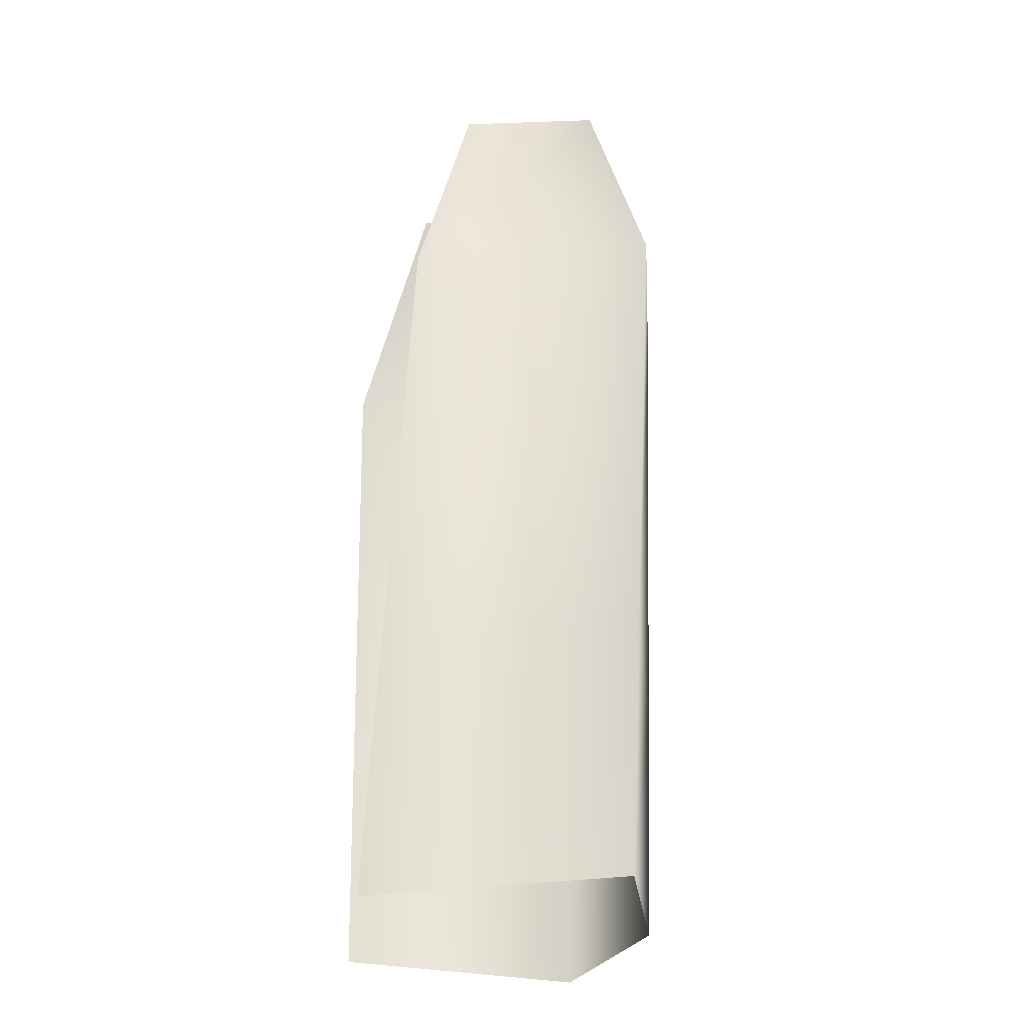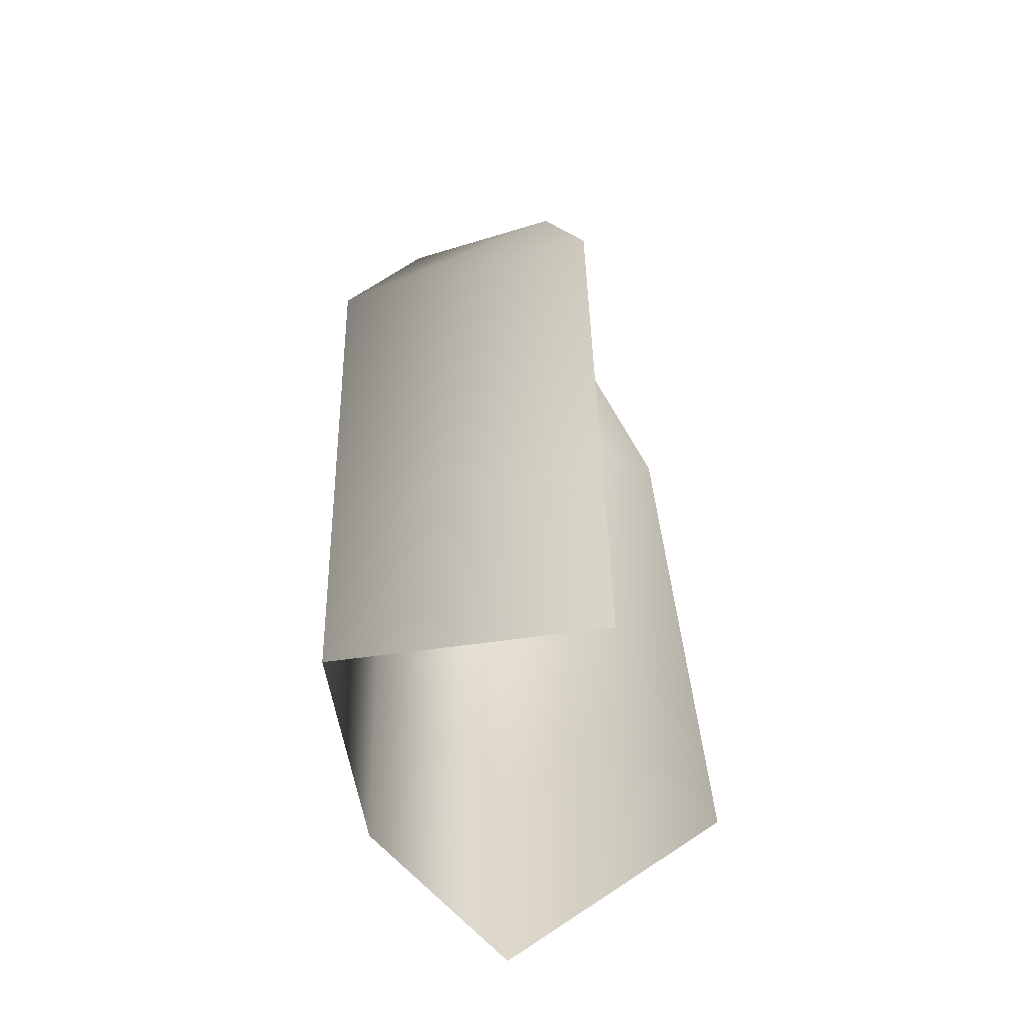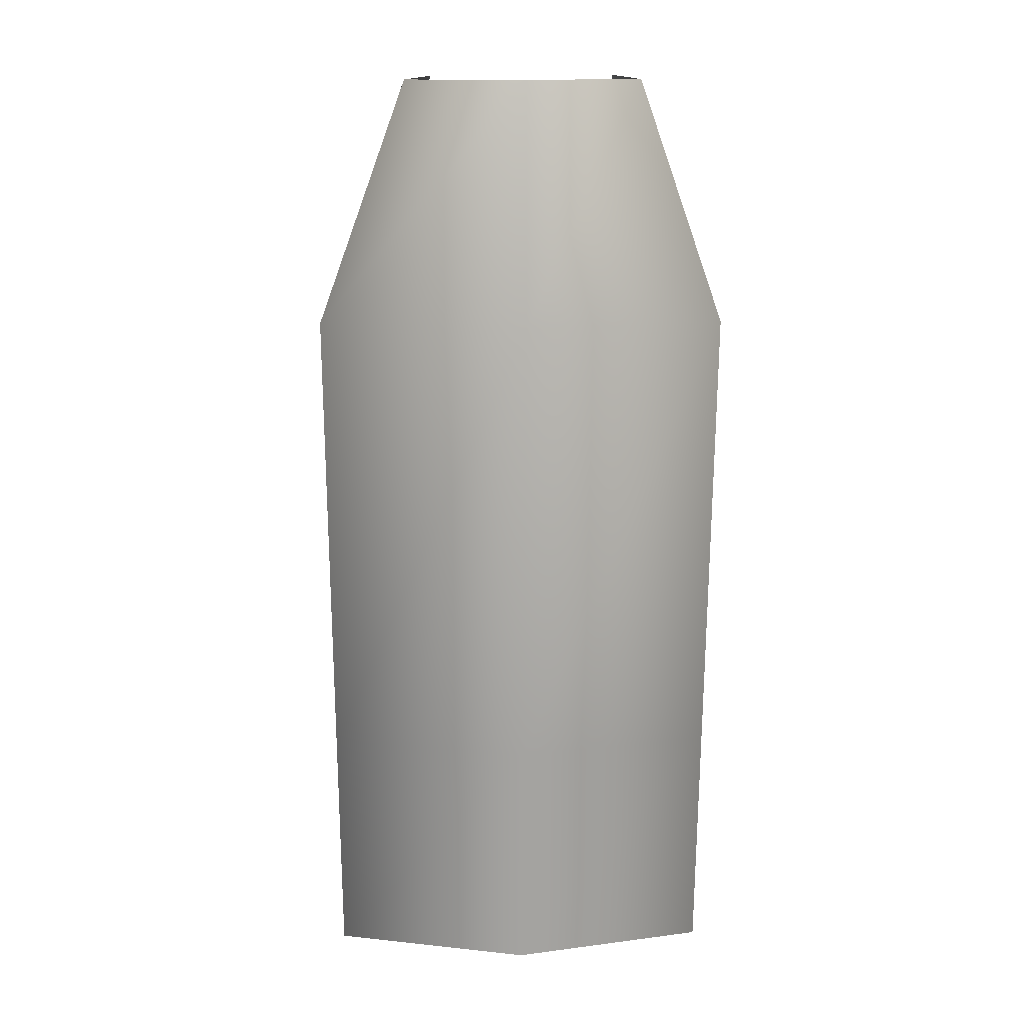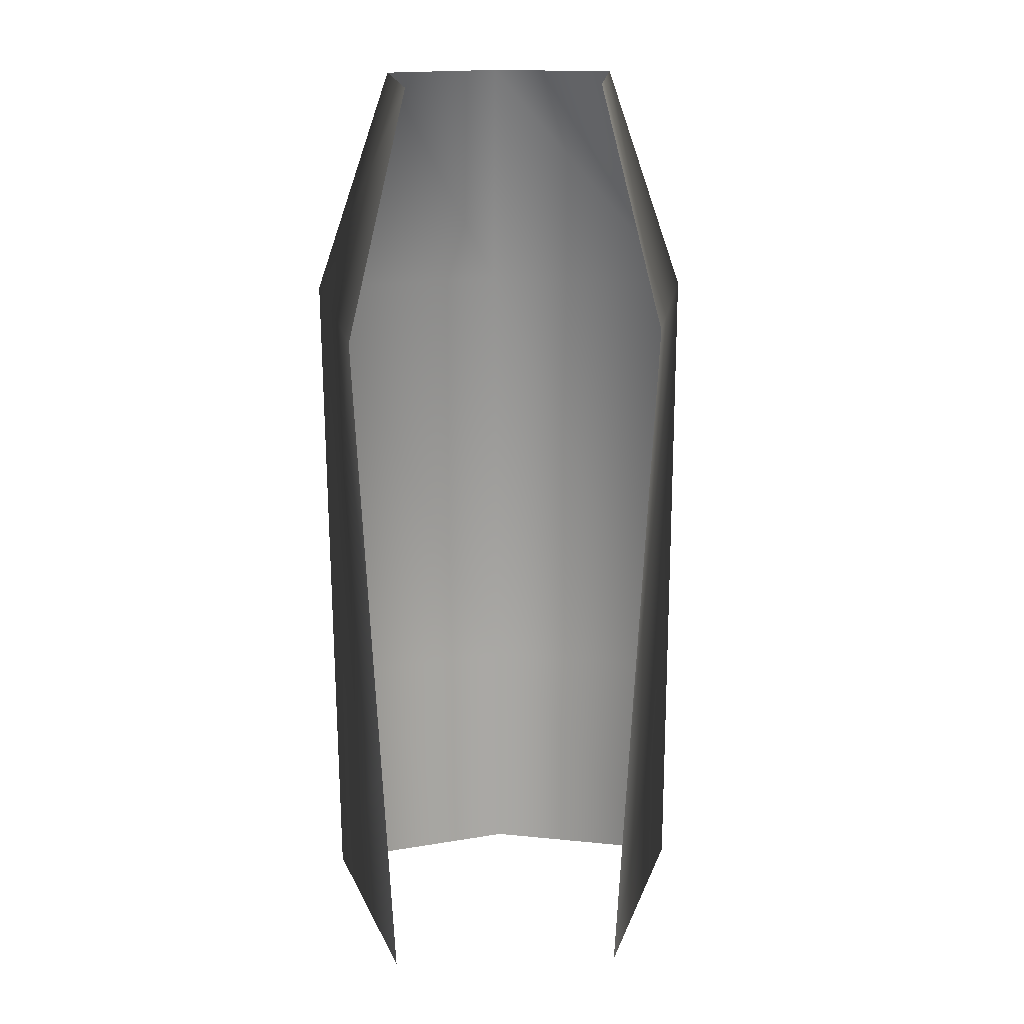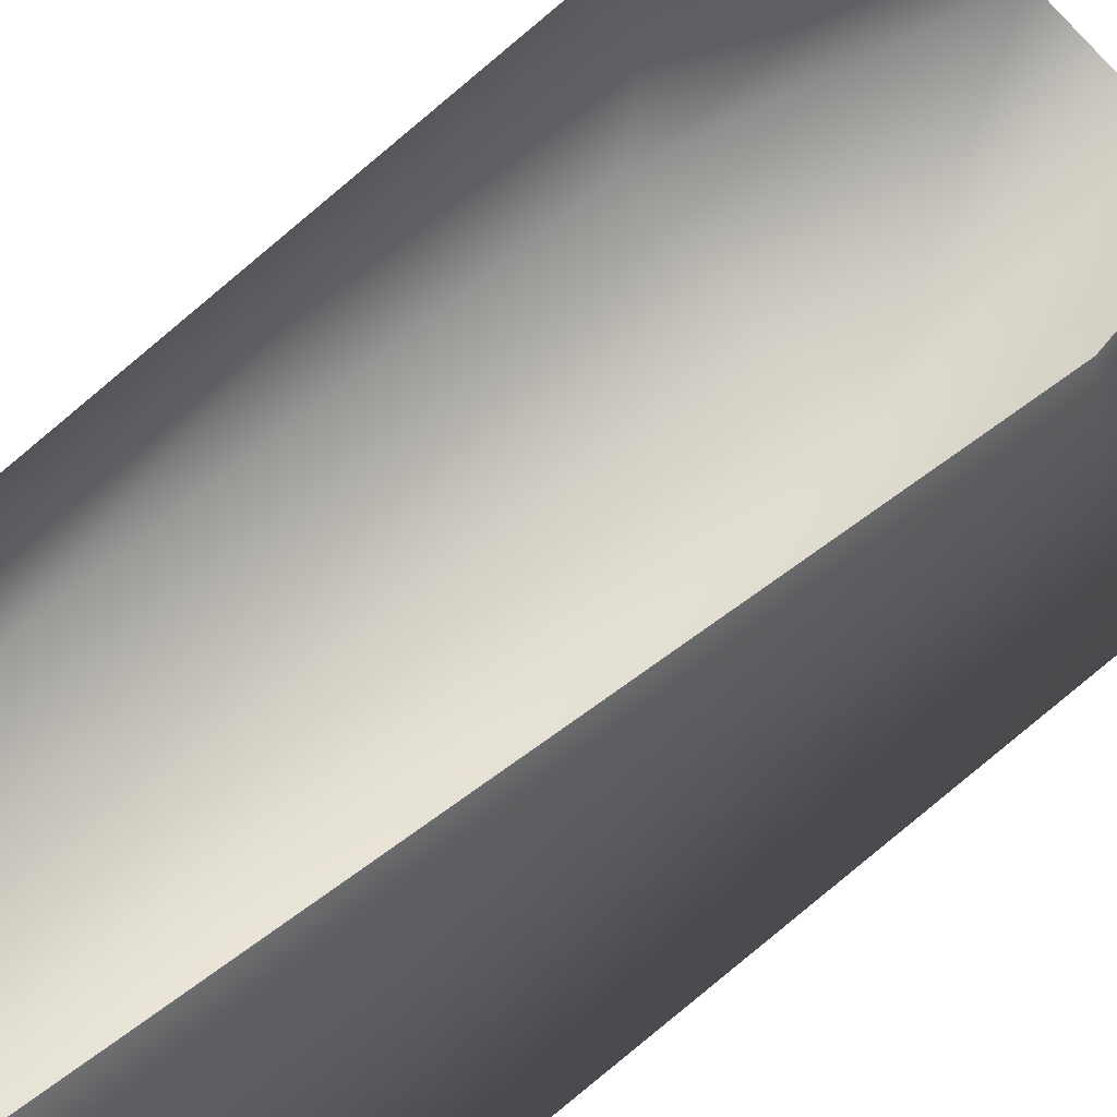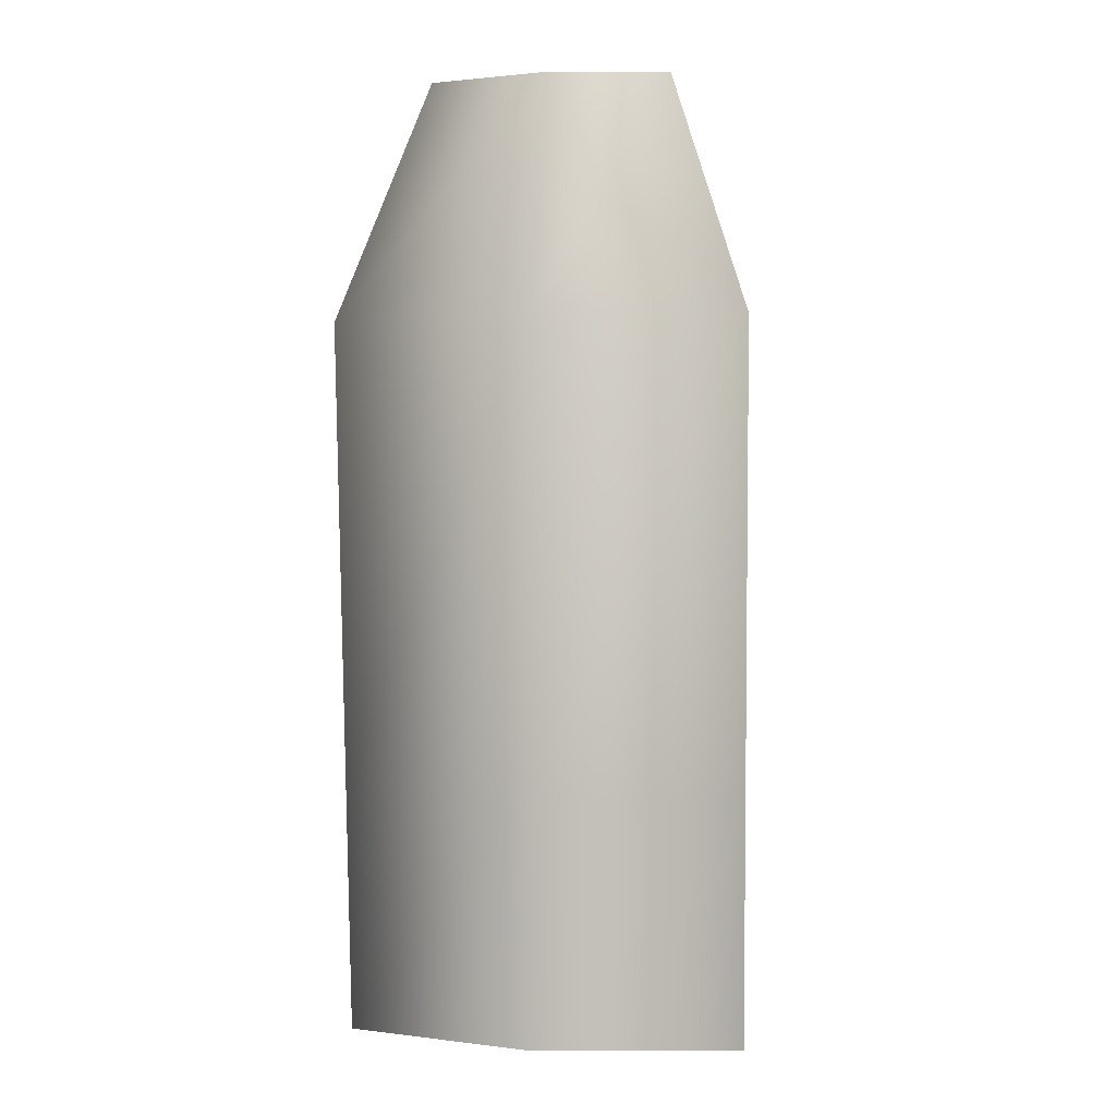
<metadata>
{"format":"obj","ext":"obj","renderer":"f3d","projection":"perspective","resolution":1024,"background":"white","views":[{"elev":-28.0,"azim":-100.1,"up":"+Z"},{"elev":-57.2,"azim":110.6,"up":"+Z"},{"elev":15.0,"azim":-4.4,"up":"+Z"},{"elev":17.7,"azim":173.4,"up":"+Z"},{"elev":64.9,"azim":-131.6,"up":"+Y"},{"elev":0.5,"azim":9.6,"up":"+Z"}]}
</metadata>
<code>
v 126.3 412.7 663.4
v 231 150.4 377.8
v 202.5 491 375.5
v 136.2 206.6 664.7
v -10.49 108.9 378.6
v -4.603 183.8 665.2
v -256.7 171.5 377.8
v -149.9 217.9 664.7
v 226 173.7 -174.9
v 175.3 485.3 -177.2
v -12.69 127.8 -174.1
v -250.4 197.9 -174.9
v 223.4 185.8 -462.2
v 161.2 482.4 -464.4
v -13.83 137.6 -461.4
v 223.4 185.8 -462.2
v -247.1 211.6 -462.2
v -149.9 217.9 664.7
v -178.1 459.4 375.5
v -256.7 171.5 377.8
v -112.6 384.4 663.4
v -144.1 486.8 -177.2
v -250.4 197.9 -174.9
v -126.4 501.1 -464.4
v -247.1 211.6 -462.2
g beijing_huarongdao_01
f 3 2 1
f 2 4 1
f 2 5 4
f 5 6 4
f 5 7 6
f 7 8 6
f 9 2 3
f 10 9 3
f 9 11 2
f 11 5 2
f 11 12 5
f 12 7 5
f 13 9 10
f 14 13 10
f 15 11 9
f 16 15 9
f 15 17 11
f 17 12 11
f 20 19 18
f 19 21 18
f 22 19 20
f 23 22 20
f 24 22 23
f 25 24 23

</code>
